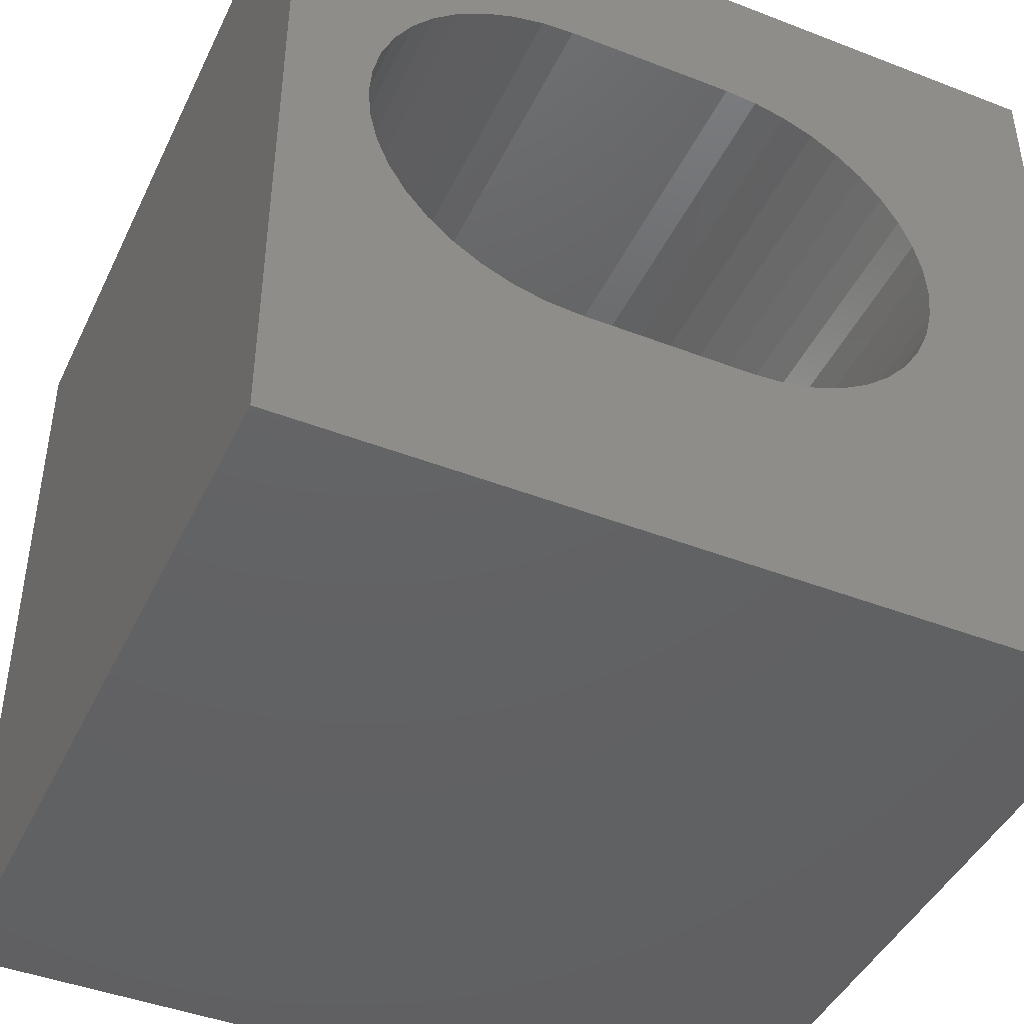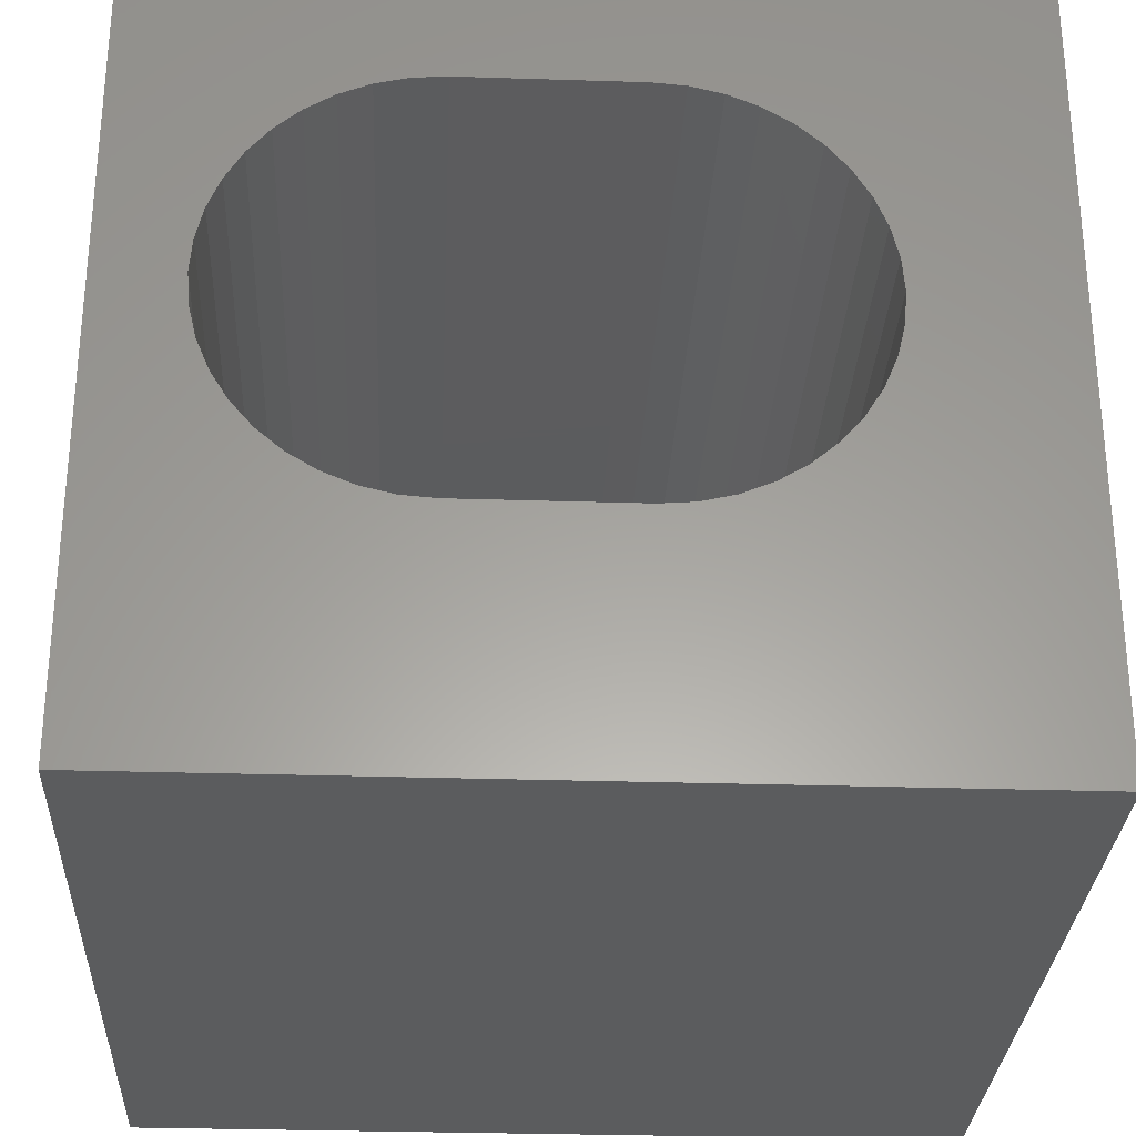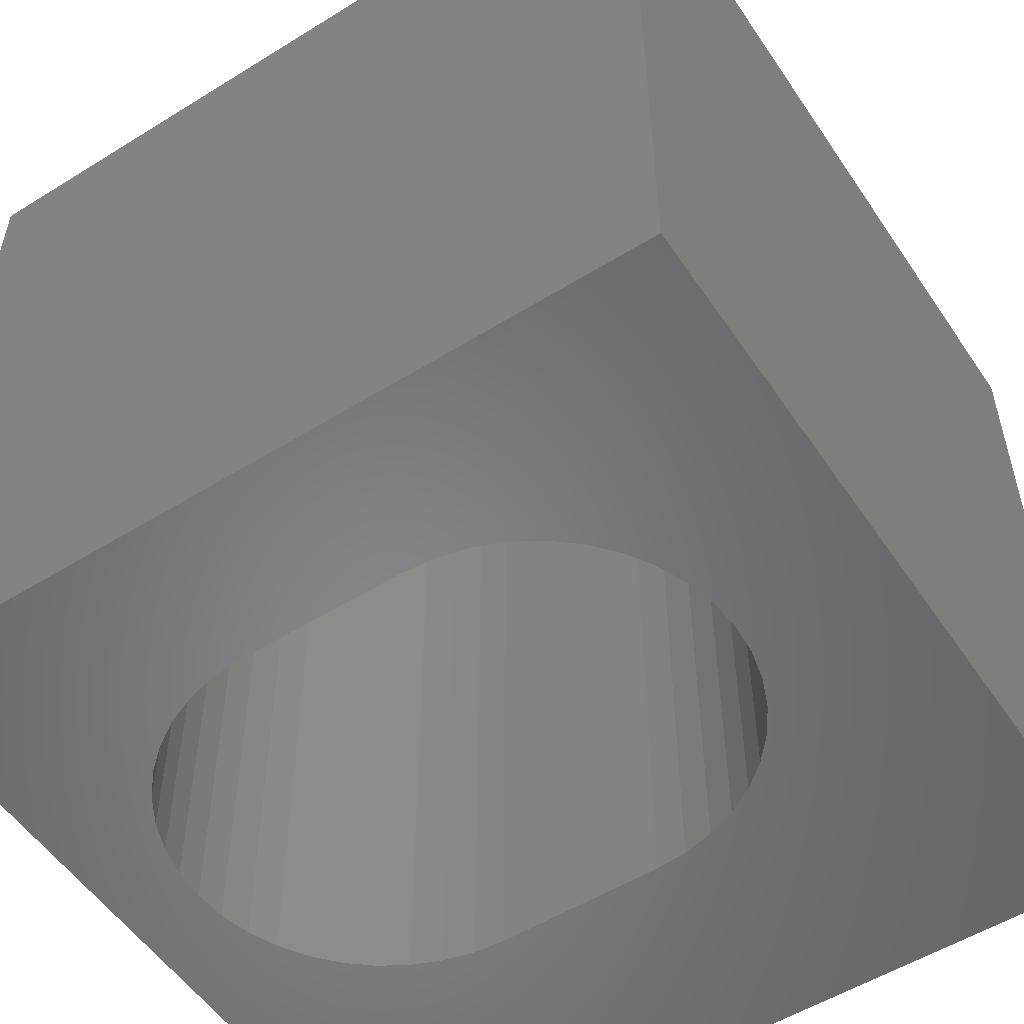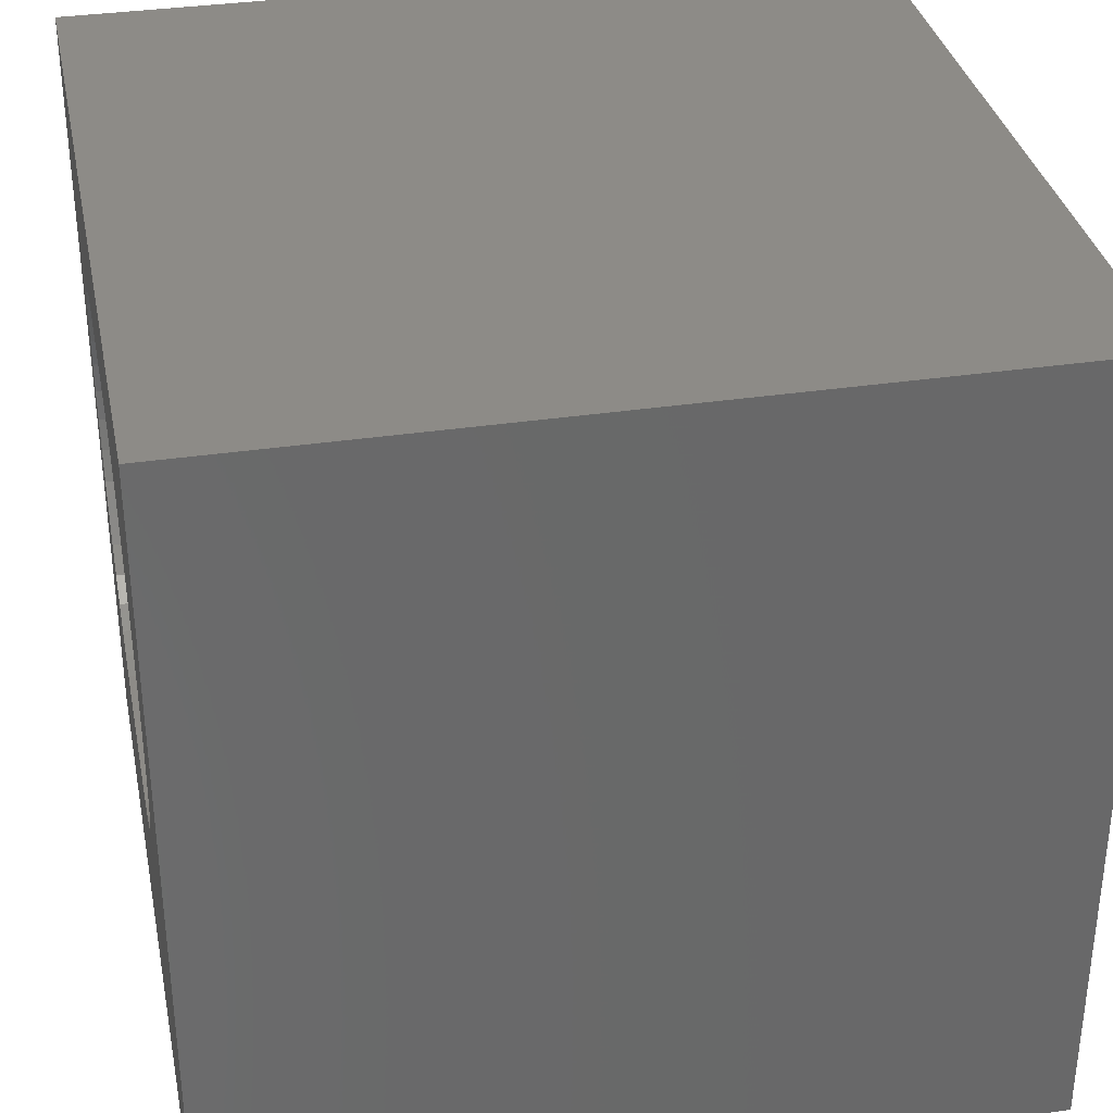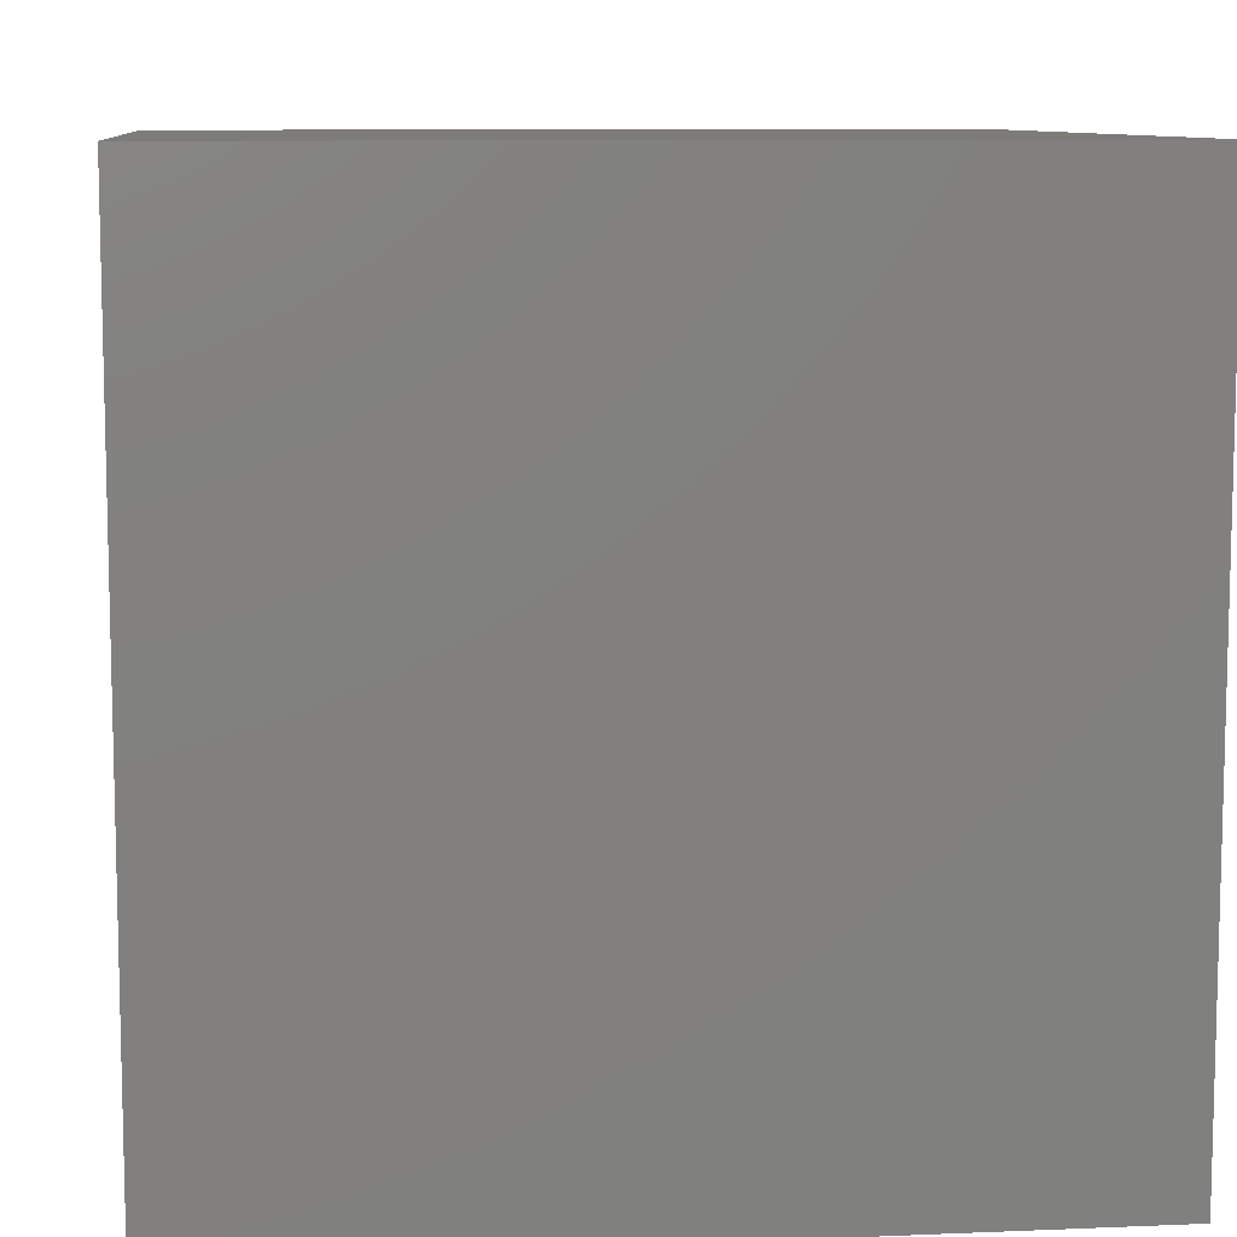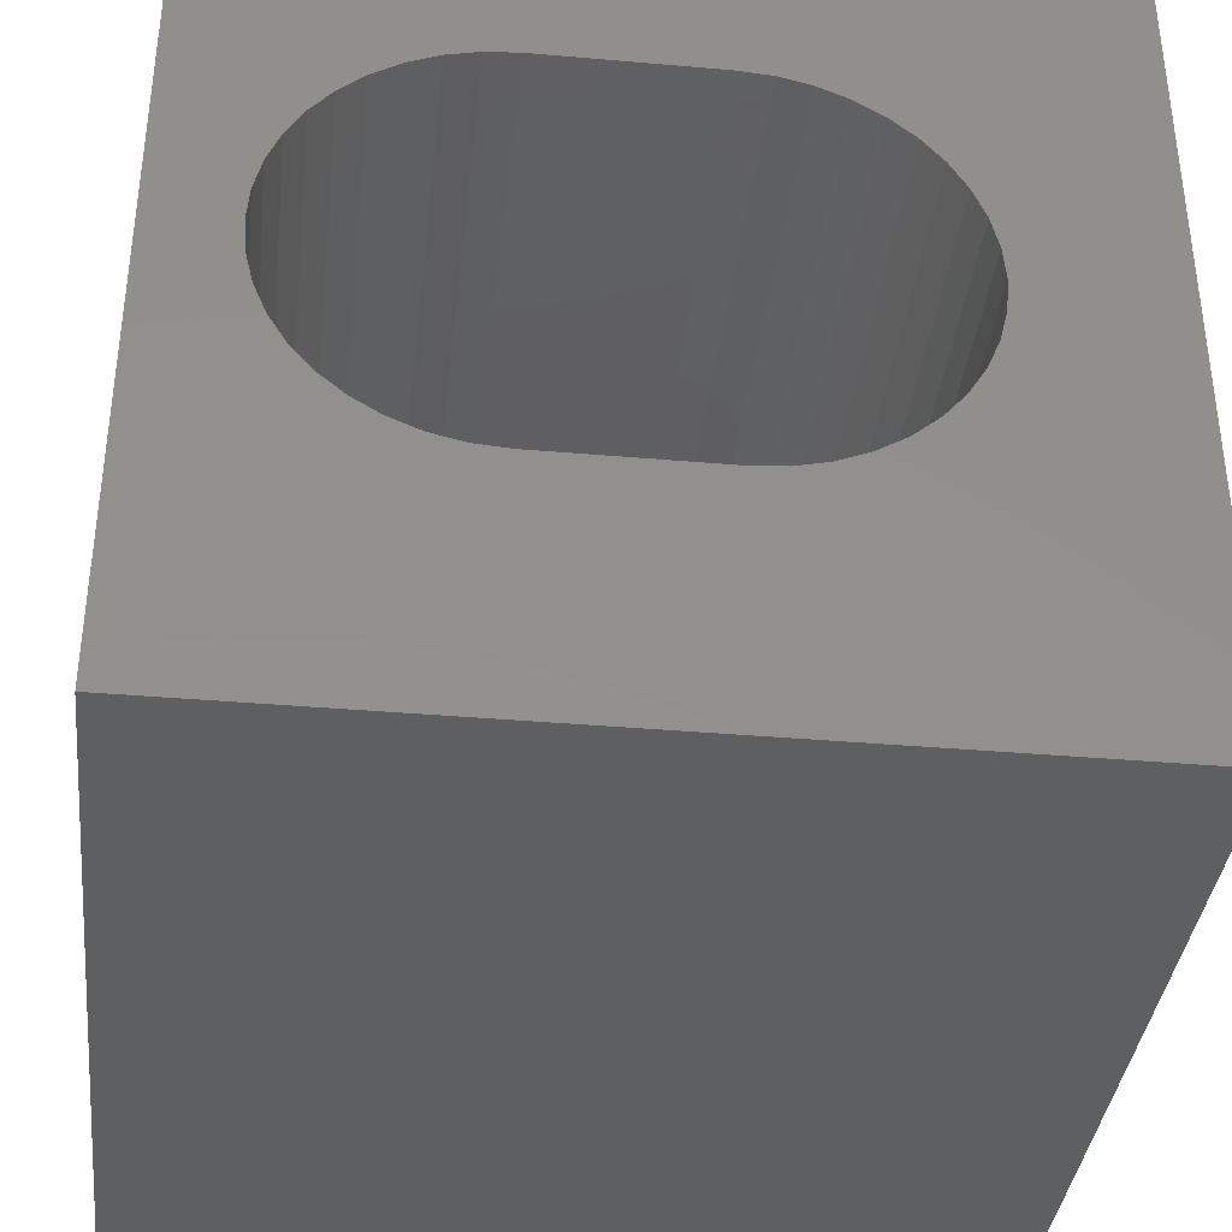
<metadata>
{"format":"stl","ext":"stl","renderer":"f3d","projection":"perspective","resolution":1024,"background":"white","views":[{"elev":-44.1,"azim":155.6,"up":"+Y"},{"elev":-29.2,"azim":177.3,"up":"+Y"},{"elev":-54.0,"azim":-146.6,"up":"+Z"},{"elev":34.2,"azim":-101.4,"up":"+Y"},{"elev":9.2,"azim":83.7,"up":"+Y"},{"elev":-37.4,"azim":173.6,"up":"+Y"}]}
</metadata>
<code>
# stl→obj: 92 verts, 184 faces
v 0 10 10
v 0 10 0
v 0 0 10
v 0 0 0
v 6.864 7.976 10
v 7.252 7.883 10
v 10 10 10
v 3.988 2.962 10
v 3.601 3.055 10
v 8.881 6.253 10
v 8.974 5.866 10
v 9.005 5.469 10
v 10 0 10
v 8.974 5.072 10
v 8.881 4.685 10
v 7.62 7.73 10
v 7.959 7.522 10
v 8.262 7.264 10
v 8.521 6.961 10
v 8.729 6.621 10
v 8.729 4.317 10
v 8.521 3.977 10
v 8.262 3.675 10
v 7.959 3.416 10
v 7.62 3.208 10
v 7.252 3.055 10
v 6.864 2.962 10
v 6.467 2.931 10
v 4.385 2.931 10
v 3.233 3.208 10
v 2.893 3.416 10
v 2.591 3.675 10
v 2.332 3.977 10
v 2.124 4.317 10
v 1.972 4.685 10
v 1.972 6.253 10
v 2.124 6.621 10
v 2.893 7.522 10
v 3.233 7.73 10
v 3.601 7.883 10
v 2.332 6.961 10
v 2.591 7.264 10
v 3.988 7.976 10
v 4.385 8.007 10
v 6.467 8.007 10
v 1.879 5.072 10
v 1.847 5.469 10
v 1.879 5.866 10
v 10 10 0
v 10 0 0
v 8.521 3.977 0
v 8.729 4.317 0
v 8.881 4.685 0
v 3.988 7.976 0
v 3.601 7.883 0
v 3.233 7.73 0
v 2.332 6.961 0
v 2.124 6.621 0
v 1.972 6.253 0
v 1.972 4.685 0
v 2.124 4.317 0
v 2.332 3.977 0
v 2.591 3.675 0
v 8.974 5.072 0
v 9.005 5.469 0
v 8.974 5.866 0
v 8.881 6.253 0
v 8.729 6.621 0
v 8.521 6.961 0
v 8.262 7.264 0
v 7.959 7.522 0
v 7.62 7.73 0
v 7.252 7.883 0
v 6.864 7.976 0
v 6.467 8.007 0
v 4.385 8.007 0
v 2.893 7.522 0
v 2.591 7.264 0
v 1.879 5.866 0
v 1.847 5.469 0
v 1.879 5.072 0
v 7.62 3.208 0
v 7.252 3.055 0
v 6.864 2.962 0
v 7.959 3.416 0
v 8.262 3.675 0
v 2.893 3.416 0
v 3.233 3.208 0
v 3.601 3.055 0
v 3.988 2.962 0
v 4.385 2.931 0
v 6.467 2.931 0
f 1 2 3
f 3 2 4
f 5 6 7
f 8 9 3
f 10 11 7
f 7 11 12
f 7 12 13
f 13 12 14
f 13 14 15
f 6 16 7
f 7 16 17
f 7 17 18
f 18 19 7
f 7 19 20
f 7 20 10
f 15 21 13
f 13 21 22
f 13 22 23
f 23 24 13
f 13 24 25
f 13 25 26
f 26 27 13
f 13 27 28
f 13 28 3
f 3 28 29
f 3 29 8
f 9 30 3
f 3 30 31
f 3 31 32
f 32 33 3
f 3 33 34
f 3 34 35
f 36 37 1
f 38 39 1
f 1 39 40
f 37 41 1
f 1 41 42
f 1 42 38
f 40 43 1
f 1 43 44
f 1 44 7
f 7 44 45
f 7 45 5
f 35 46 3
f 3 46 47
f 3 47 1
f 1 47 48
f 1 48 36
f 49 7 50
f 50 7 13
f 51 52 50
f 50 52 53
f 54 55 2
f 2 55 56
f 57 58 2
f 2 58 59
f 60 61 4
f 4 61 62
f 4 62 63
f 53 64 50
f 50 64 65
f 50 65 49
f 49 65 66
f 49 66 67
f 67 68 49
f 49 68 69
f 49 69 70
f 70 71 49
f 49 71 72
f 49 72 73
f 73 74 49
f 49 74 75
f 49 75 2
f 2 75 76
f 2 76 54
f 56 77 2
f 2 77 78
f 2 78 57
f 59 79 2
f 2 79 80
f 2 80 4
f 4 80 81
f 4 81 60
f 82 50 83
f 83 50 84
f 82 85 50
f 50 85 86
f 50 86 51
f 63 87 4
f 4 87 88
f 4 88 89
f 89 90 4
f 4 90 91
f 4 91 50
f 50 91 92
f 50 92 84
f 7 49 1
f 1 49 2
f 50 13 4
f 4 13 3
f 76 44 43
f 76 43 54
f 54 43 40
f 54 40 55
f 55 40 39
f 55 39 56
f 56 39 38
f 56 38 77
f 77 38 42
f 77 42 78
f 78 42 41
f 78 41 57
f 57 41 37
f 57 37 58
f 58 37 36
f 58 36 59
f 59 36 48
f 59 48 79
f 79 48 47
f 79 47 80
f 80 47 46
f 80 46 81
f 81 46 35
f 81 35 60
f 60 35 34
f 60 34 61
f 61 34 33
f 61 33 62
f 62 33 32
f 62 32 63
f 63 32 31
f 63 31 87
f 87 31 30
f 87 30 88
f 88 30 9
f 88 9 89
f 89 9 8
f 89 8 90
f 90 8 29
f 90 29 91
f 76 75 44
f 44 75 45
f 92 28 27
f 92 27 84
f 84 27 26
f 84 26 83
f 83 26 25
f 83 25 82
f 82 25 24
f 82 24 85
f 85 24 23
f 85 23 86
f 86 23 22
f 86 22 51
f 51 22 21
f 51 21 52
f 52 21 15
f 52 15 53
f 53 15 14
f 53 14 64
f 64 14 12
f 64 12 65
f 65 12 11
f 65 11 66
f 66 11 10
f 66 10 67
f 67 10 20
f 67 20 68
f 68 20 19
f 68 19 69
f 69 19 18
f 69 18 70
f 70 18 17
f 70 17 71
f 71 17 16
f 71 16 72
f 72 16 6
f 72 6 73
f 73 6 5
f 73 5 74
f 74 5 45
f 74 45 75
f 92 91 28
f 28 91 29

</code>
